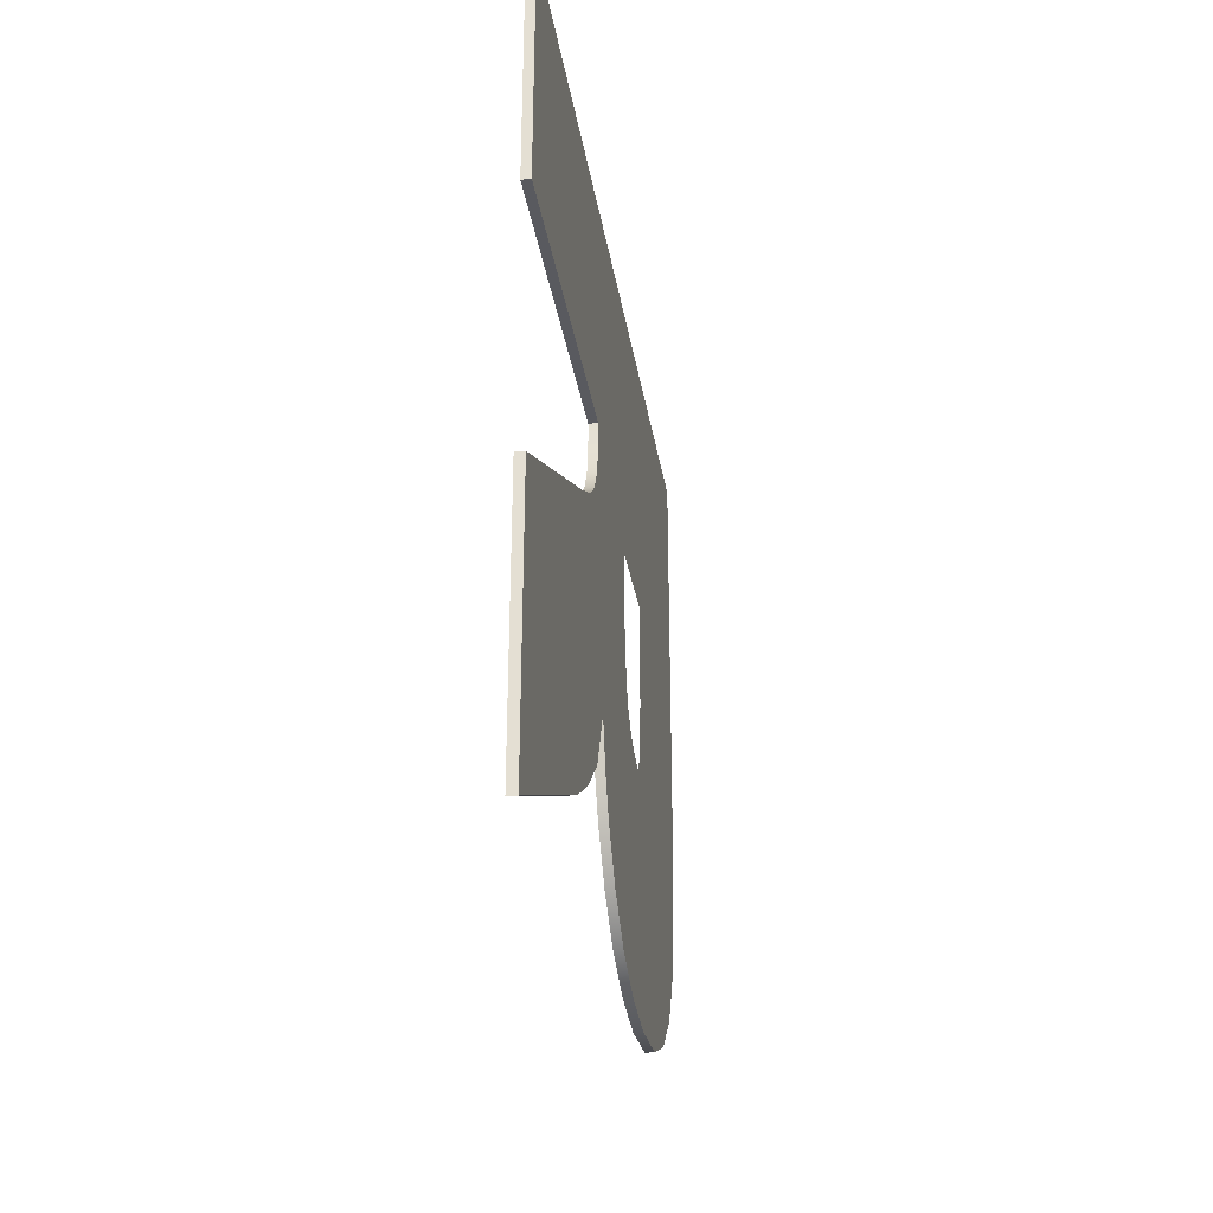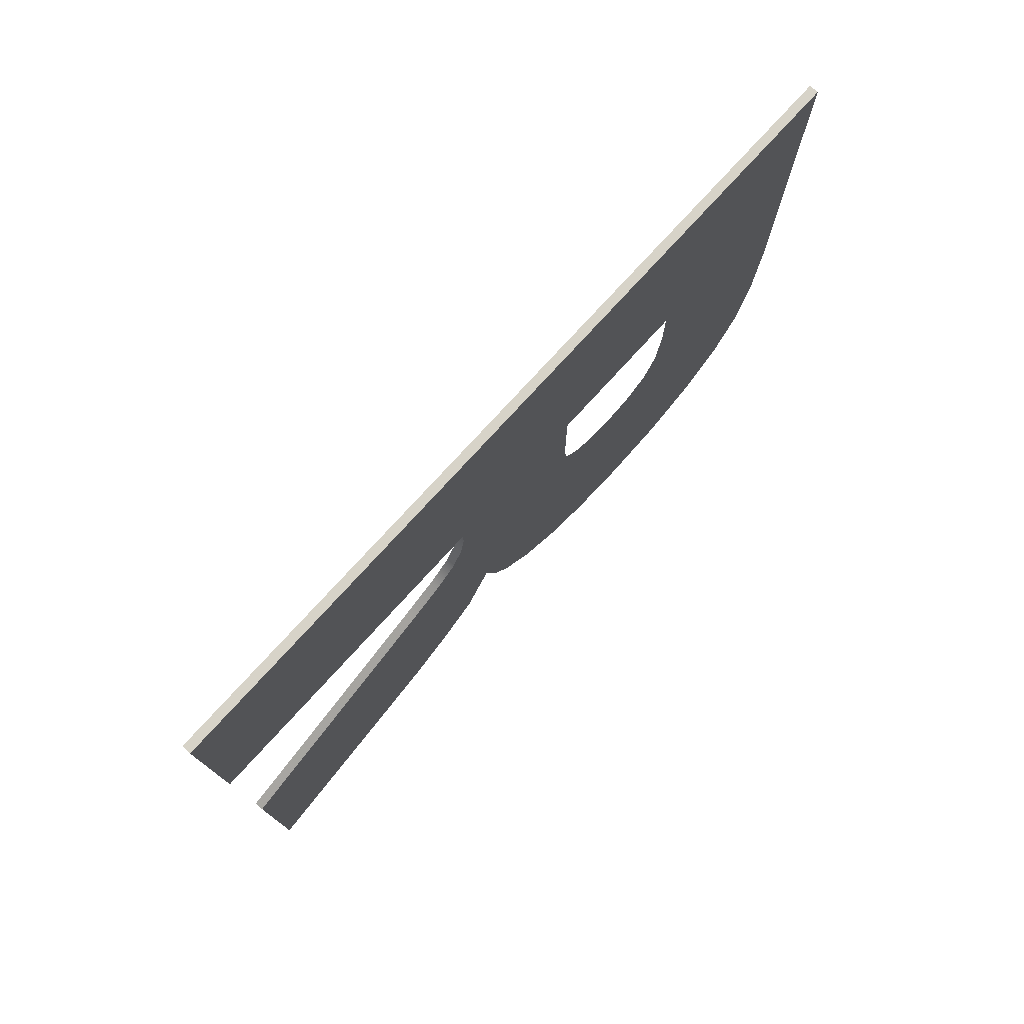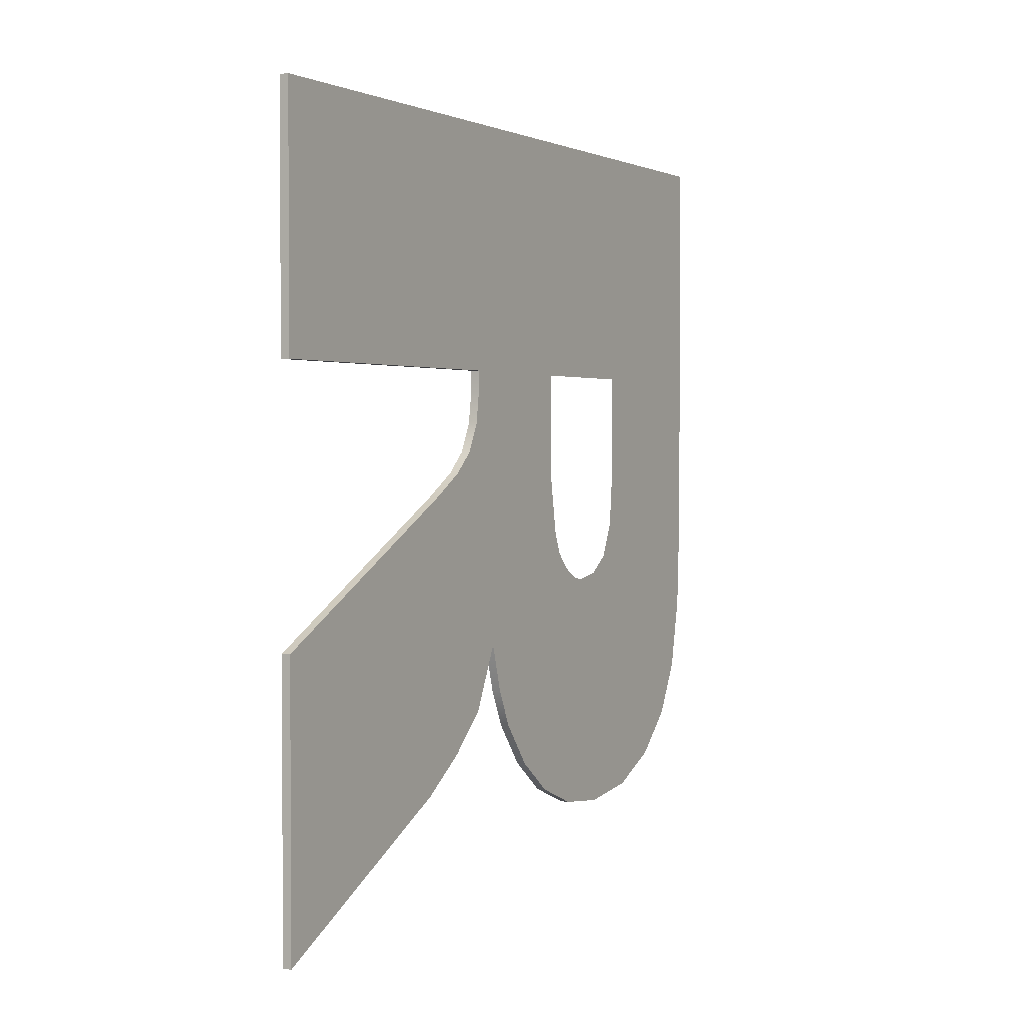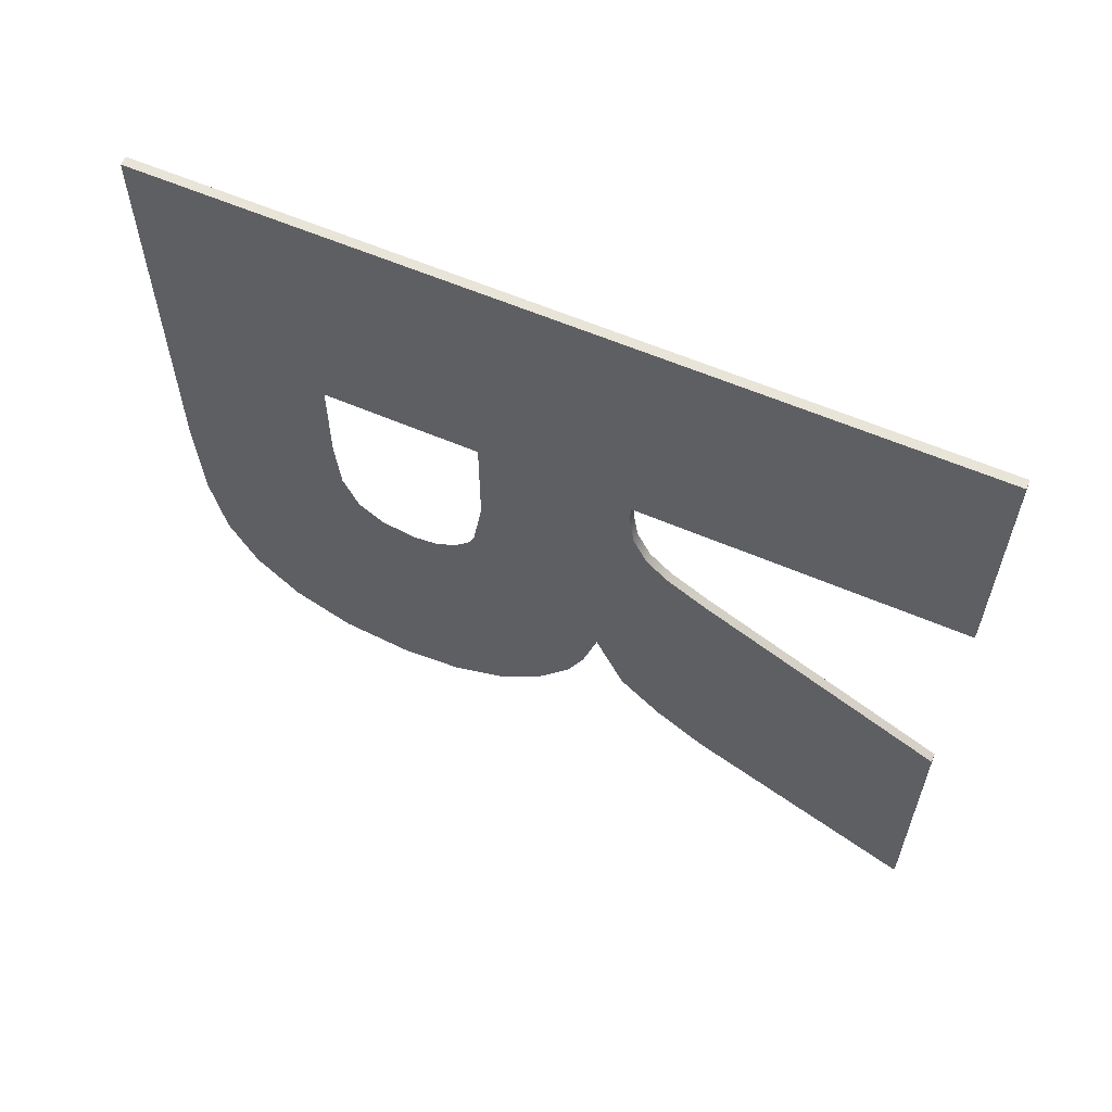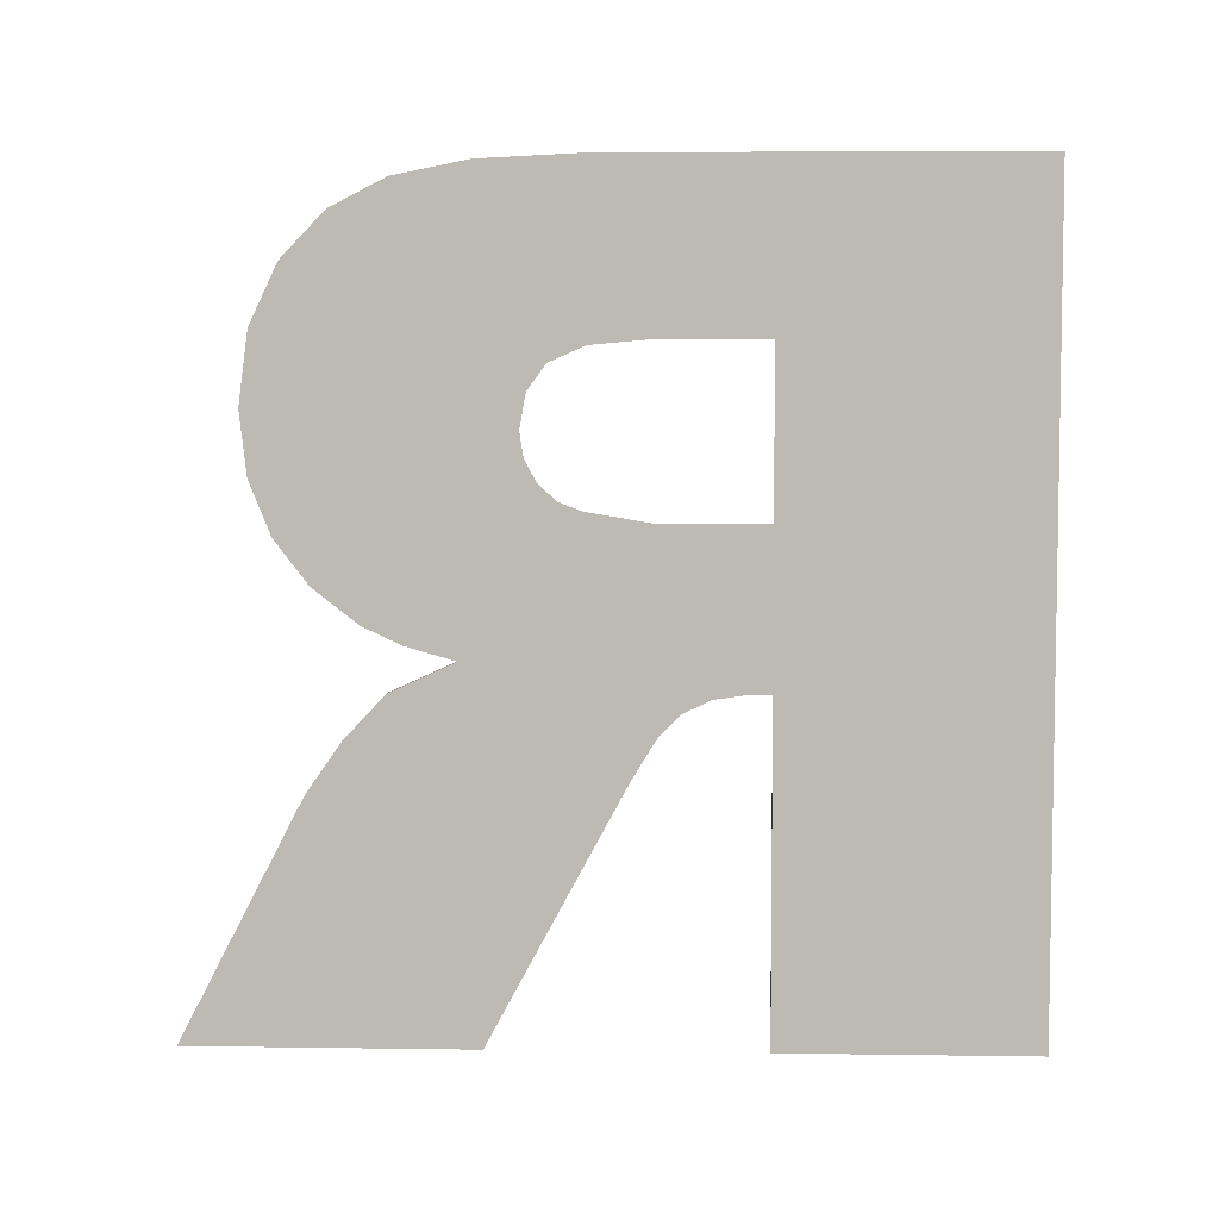
<metadata>
{"format":"obj","ext":"obj","renderer":"f3d","projection":"perspective","resolution":1024,"background":"white","views":[{"elev":-31.9,"azim":9.0,"up":"+Z"},{"elev":76.7,"azim":42.4,"up":"+Z"},{"elev":1.8,"azim":29.8,"up":"+Z"},{"elev":60.3,"azim":-66.3,"up":"+Z"},{"elev":5.7,"azim":-87.5,"up":"+Y"}]}
</metadata>
<code>
o #ID131
v 0.4172 -0.3478 -0.1253
v 0.4172 -0.3664 -0.1227
v 0.4172 -0.3472 -0.122
v 0.4172 -0.3658 -0.1249
v 0.4172 -0.3651 -0.1265
v 0.4172 -0.3491 -0.1276
v 0.4172 -0.3636 -0.1284
v 0.4172 -0.351 -0.1295
v 0.4172 -0.3617 -0.1299
v 0.4172 -0.3536 -0.1307
v 0.4172 -0.3594 -0.1308
v 0.4172 -0.3567 -0.1311
v 0.4172 -0.347 -0.09968
v 0.4172 -0.354 -0.1105
v 0.4172 -0.3818 -0.09968
v 0.4172 -0.347 -0.1176
v 0.4172 -0.354 -0.1152
v 0.4172 -0.3542 -0.1177
v 0.4172 -0.3549 -0.1192
v 0.4172 -0.356 -0.12
v 0.4172 -0.3575 -0.1203
v 0.4172 -0.3818 -0.1218
v 0.4172 -0.3818 -0.134
v 0.4172 -0.3677 -0.1255
v 0.4172 -0.3696 -0.1272
v 0.4172 -0.3717 -0.1287
v 0.4172 -0.3611 -0.115
v 0.4172 -0.3677 -0.1105
v 0.4172 -0.3611 -0.1105
v 0.4172 -0.3677 -0.1114
v 0.4172 -0.3679 -0.1128
v 0.4172 -0.3685 -0.1141
v 0.4172 -0.3695 -0.115
v 0.4172 -0.3712 -0.116
v 0.4172 -0.3606 -0.1179
v 0.4172 -0.3602 -0.1189
v 0.4172 -0.3595 -0.1196
v 0.4172 -0.3586 -0.1201
v 0.4172 -0.3818 -0.1105
v 0.4172 -0.3677 -0.1105
v 0.4172 -0.3611 -0.1105
v 0.4172 -0.3818 -0.1105
v 0.4172 -0.354 -0.1105
v 0.4172 -0.3818 -0.09968
v 0.4172 -0.3575 -0.1203
v 0.4172 -0.3586 -0.1201
v 0.4172 -0.3818 -0.1218
v 0.4172 -0.3595 -0.1196
v 0.4172 -0.3602 -0.1189
v 0.4172 -0.3606 -0.1179
v 0.4172 -0.3712 -0.116
v 0.4172 -0.3611 -0.115
v 0.4172 -0.3695 -0.115
v 0.4172 -0.3685 -0.1141
v 0.4172 -0.3679 -0.1128
v 0.4172 -0.3677 -0.1114
v 0.4172 -0.3717 -0.1287
v 0.4172 -0.3696 -0.1272
v 0.4172 -0.3818 -0.134
v 0.4172 -0.3677 -0.1255
v 0.4172 -0.3664 -0.1227
v 0.4172 -0.3472 -0.122
v 0.4172 -0.356 -0.12
v 0.4172 -0.3549 -0.1192
v 0.4172 -0.3542 -0.1177
v 0.4172 -0.347 -0.1176
v 0.4172 -0.354 -0.1152
v 0.4172 -0.347 -0.09968
v 0.4172 -0.3567 -0.1311
v 0.4172 -0.3536 -0.1307
v 0.4172 -0.3594 -0.1308
v 0.4172 -0.3617 -0.1299
v 0.4172 -0.351 -0.1295
v 0.4172 -0.3636 -0.1284
v 0.4172 -0.3491 -0.1276
v 0.4172 -0.3651 -0.1265
v 0.4172 -0.3478 -0.1253
v 0.4172 -0.3658 -0.1249
v 0.4176 -0.347 -0.09968
v 0.4172 -0.3818 -0.09968
v 0.4176 -0.3818 -0.09968
v 0.4172 -0.347 -0.09968
v 0.4172 -0.347 -0.09968
v 0.4176 -0.347 -0.09968
v 0.4172 -0.3818 -0.09968
v 0.4176 -0.3818 -0.09968
v 0.4176 -0.347 -0.09968
v 0.4172 -0.347 -0.1176
v 0.4172 -0.347 -0.09968
v 0.4176 -0.347 -0.1176
v 0.4176 -0.347 -0.1176
v 0.4176 -0.347 -0.09968
v 0.4172 -0.347 -0.1176
v 0.4172 -0.347 -0.09968
v 0.4172 -0.3472 -0.122
v 0.4176 -0.3472 -0.122
v 0.4176 -0.3472 -0.122
v 0.4172 -0.3472 -0.122
v 0.4172 -0.3478 -0.1253
v 0.4176 -0.3478 -0.1253
v 0.4176 -0.3478 -0.1253
v 0.4172 -0.3478 -0.1253
v 0.4172 -0.3491 -0.1276
v 0.4176 -0.3491 -0.1276
v 0.4176 -0.3491 -0.1276
v 0.4172 -0.3491 -0.1276
v 0.4176 -0.351 -0.1295
v 0.4172 -0.351 -0.1295
v 0.4176 -0.351 -0.1295
v 0.4172 -0.351 -0.1295
v 0.4176 -0.3536 -0.1307
v 0.4172 -0.3536 -0.1307
v 0.4176 -0.3536 -0.1307
v 0.4172 -0.3536 -0.1307
v 0.4176 -0.3567 -0.1311
v 0.4172 -0.3567 -0.1311
v 0.4176 -0.3567 -0.1311
v 0.4172 -0.3567 -0.1311
v 0.4176 -0.3594 -0.1308
v 0.4172 -0.3594 -0.1308
v 0.4176 -0.3594 -0.1308
v 0.4172 -0.3594 -0.1308
v 0.4176 -0.3617 -0.1299
v 0.4172 -0.3617 -0.1299
v 0.4176 -0.3617 -0.1299
v 0.4172 -0.3617 -0.1299
v 0.4176 -0.3636 -0.1284
v 0.4172 -0.3636 -0.1284
v 0.4176 -0.3636 -0.1284
v 0.4172 -0.3636 -0.1284
v 0.4172 -0.3651 -0.1265
v 0.4176 -0.3651 -0.1265
v 0.4176 -0.3651 -0.1265
v 0.4172 -0.3651 -0.1265
v 0.4172 -0.3658 -0.1249
v 0.4176 -0.3658 -0.1249
v 0.4176 -0.3658 -0.1249
v 0.4172 -0.3658 -0.1249
v 0.4172 -0.3664 -0.1227
v 0.4176 -0.3664 -0.1227
v 0.4176 -0.3664 -0.1227
v 0.4172 -0.3664 -0.1227
v 0.4176 -0.3664 -0.1227
v 0.4172 -0.3677 -0.1255
v 0.4172 -0.3664 -0.1227
v 0.4176 -0.3677 -0.1255
v 0.4176 -0.3677 -0.1255
v 0.4176 -0.3664 -0.1227
v 0.4172 -0.3677 -0.1255
v 0.4172 -0.3664 -0.1227
v 0.4176 -0.3696 -0.1272
v 0.4172 -0.3696 -0.1272
v 0.4176 -0.3696 -0.1272
v 0.4172 -0.3696 -0.1272
v 0.4176 -0.3717 -0.1287
v 0.4172 -0.3717 -0.1287
v 0.4176 -0.3717 -0.1287
v 0.4172 -0.3717 -0.1287
v 0.4176 -0.3818 -0.134
v 0.4172 -0.3818 -0.134
v 0.4176 -0.3818 -0.134
v 0.4172 -0.3818 -0.134
v 0.4176 -0.3818 -0.134
v 0.4172 -0.3818 -0.1218
v 0.4172 -0.3818 -0.134
v 0.4176 -0.3818 -0.1218
v 0.4176 -0.3818 -0.1218
v 0.4176 -0.3818 -0.134
v 0.4172 -0.3818 -0.1218
v 0.4172 -0.3818 -0.134
v 0.4176 -0.3712 -0.116
v 0.4172 -0.3818 -0.1218
v 0.4176 -0.3818 -0.1218
v 0.4172 -0.3712 -0.116
v 0.4172 -0.3712 -0.116
v 0.4176 -0.3712 -0.116
v 0.4172 -0.3818 -0.1218
v 0.4176 -0.3818 -0.1218
v 0.4176 -0.3695 -0.115
v 0.4172 -0.3695 -0.115
v 0.4172 -0.3695 -0.115
v 0.4176 -0.3695 -0.115
v 0.4176 -0.3685 -0.1141
v 0.4172 -0.3685 -0.1141
v 0.4172 -0.3685 -0.1141
v 0.4176 -0.3685 -0.1141
v 0.4172 -0.3679 -0.1128
v 0.4176 -0.3679 -0.1128
v 0.4176 -0.3679 -0.1128
v 0.4172 -0.3679 -0.1128
v 0.4172 -0.3677 -0.1114
v 0.4176 -0.3677 -0.1114
v 0.4176 -0.3677 -0.1114
v 0.4172 -0.3677 -0.1114
v 0.4172 -0.3677 -0.1105
v 0.4176 -0.3677 -0.1105
v 0.4176 -0.3677 -0.1105
v 0.4172 -0.3677 -0.1105
v 0.4172 -0.3677 -0.1105
v 0.4176 -0.3818 -0.1105
v 0.4172 -0.3818 -0.1105
v 0.4176 -0.3677 -0.1105
v 0.4176 -0.3677 -0.1105
v 0.4172 -0.3677 -0.1105
v 0.4176 -0.3818 -0.1105
v 0.4172 -0.3818 -0.1105
v 0.4176 -0.3818 -0.1105
v 0.4172 -0.3818 -0.09968
v 0.4172 -0.3818 -0.1105
v 0.4176 -0.3818 -0.09968
v 0.4176 -0.3818 -0.09968
v 0.4176 -0.3818 -0.1105
v 0.4172 -0.3818 -0.09968
v 0.4172 -0.3818 -0.1105
v 0.4176 -0.3677 -0.1114
v 0.4176 -0.3611 -0.1105
v 0.4176 -0.3677 -0.1105
v 0.4176 -0.3611 -0.115
v 0.4176 -0.3679 -0.1128
v 0.4176 -0.3685 -0.1141
v 0.4176 -0.3695 -0.115
v 0.4176 -0.3712 -0.116
v 0.4176 -0.3606 -0.1179
v 0.4176 -0.3818 -0.1218
v 0.4176 -0.3602 -0.1189
v 0.4176 -0.3595 -0.1196
v 0.4176 -0.3586 -0.1201
v 0.4176 -0.3575 -0.1203
v 0.4176 -0.3818 -0.1105
v 0.4176 -0.347 -0.09968
v 0.4176 -0.3818 -0.09968
v 0.4176 -0.354 -0.1105
v 0.4176 -0.347 -0.1176
v 0.4176 -0.354 -0.1152
v 0.4176 -0.3542 -0.1177
v 0.4176 -0.3472 -0.122
v 0.4176 -0.3549 -0.1192
v 0.4176 -0.356 -0.12
v 0.4176 -0.3664 -0.1227
v 0.4176 -0.3818 -0.134
v 0.4176 -0.3677 -0.1255
v 0.4176 -0.3696 -0.1272
v 0.4176 -0.3717 -0.1287
v 0.4176 -0.3478 -0.1253
v 0.4176 -0.3658 -0.1249
v 0.4176 -0.3651 -0.1265
v 0.4176 -0.3491 -0.1276
v 0.4176 -0.3636 -0.1284
v 0.4176 -0.351 -0.1295
v 0.4176 -0.3617 -0.1299
v 0.4176 -0.3536 -0.1307
v 0.4176 -0.3594 -0.1308
v 0.4176 -0.3567 -0.1311
v 0.4176 -0.3567 -0.1311
v 0.4176 -0.3594 -0.1308
v 0.4176 -0.3536 -0.1307
v 0.4176 -0.3617 -0.1299
v 0.4176 -0.351 -0.1295
v 0.4176 -0.3636 -0.1284
v 0.4176 -0.3491 -0.1276
v 0.4176 -0.3651 -0.1265
v 0.4176 -0.3478 -0.1253
v 0.4176 -0.3658 -0.1249
v 0.4176 -0.3664 -0.1227
v 0.4176 -0.3472 -0.122
v 0.4176 -0.3717 -0.1287
v 0.4176 -0.3818 -0.134
v 0.4176 -0.3696 -0.1272
v 0.4176 -0.3677 -0.1255
v 0.4176 -0.3818 -0.1218
v 0.4176 -0.3575 -0.1203
v 0.4176 -0.356 -0.12
v 0.4176 -0.3549 -0.1192
v 0.4176 -0.3542 -0.1177
v 0.4176 -0.347 -0.1176
v 0.4176 -0.354 -0.1152
v 0.4176 -0.354 -0.1105
v 0.4176 -0.3611 -0.1105
v 0.4176 -0.3677 -0.1105
v 0.4176 -0.3818 -0.1105
v 0.4176 -0.347 -0.09968
v 0.4176 -0.3818 -0.09968
v 0.4176 -0.3586 -0.1201
v 0.4176 -0.3595 -0.1196
v 0.4176 -0.3602 -0.1189
v 0.4176 -0.3606 -0.1179
v 0.4176 -0.3712 -0.116
v 0.4176 -0.3611 -0.115
v 0.4176 -0.3695 -0.115
v 0.4176 -0.3685 -0.1141
v 0.4176 -0.3679 -0.1128
v 0.4176 -0.3677 -0.1114
f 1 2 3
f 2 1 4
f 4 1 5
f 5 1 6
f 5 6 7
f 7 6 8
f 7 8 9
f 9 8 10
f 9 10 11
f 11 10 12
f 13 14 15
f 14 13 16
f 14 16 17
f 17 16 18
f 18 16 3
f 18 3 19
f 19 3 20
f 20 3 21
f 21 3 22
f 22 3 2
f 22 2 23
f 23 2 24
f 23 24 25
f 23 25 26
f 27 28 29
f 28 27 30
f 30 27 31
f 31 27 32
f 32 27 33
f 33 27 34
f 34 27 35
f 34 35 22
f 22 35 36
f 22 36 37
f 22 37 38
f 22 38 21
f 14 39 15
f 39 14 29
f 39 29 28
f 40 41 42
f 41 43 42
f 44 42 43
f 45 46 47
f 46 48 47
f 48 49 47
f 49 50 47
f 47 50 51
f 50 52 51
f 51 52 53
f 53 52 54
f 54 52 55
f 55 52 56
f 56 52 40
f 41 40 52
f 57 58 59
f 58 60 59
f 60 61 59
f 59 61 47
f 61 62 47
f 47 62 45
f 45 62 63
f 63 62 64
f 64 62 65
f 62 66 65
f 65 66 67
f 67 66 43
f 66 68 43
f 44 43 68
f 69 70 71
f 71 70 72
f 70 73 72
f 72 73 74
f 73 75 74
f 74 75 76
f 75 77 76
f 76 77 78
f 78 77 61
f 62 61 77
f 79 80 81
f 80 79 82
f 83 84 85
f 86 85 84
f 87 88 89
f 88 87 90
f 91 92 93
f 94 93 92
f 90 95 88
f 95 90 96
f 97 91 98
f 93 98 91
f 96 99 95
f 99 96 100
f 101 97 102
f 98 102 97
f 100 103 99
f 103 100 104
f 105 101 106
f 102 106 101
f 103 107 108
f 107 103 104
f 105 106 109
f 110 109 106
f 108 111 112
f 111 108 107
f 109 110 113
f 114 113 110
f 112 115 116
f 115 112 111
f 113 114 117
f 118 117 114
f 116 119 120
f 119 116 115
f 117 118 121
f 122 121 118
f 120 123 124
f 123 120 119
f 121 122 125
f 126 125 122
f 124 127 128
f 127 124 123
f 125 126 129
f 130 129 126
f 127 131 128
f 131 127 132
f 133 129 134
f 130 134 129
f 132 135 131
f 135 132 136
f 137 133 138
f 134 138 133
f 136 139 135
f 139 136 140
f 141 137 142
f 138 142 137
f 143 144 145
f 144 143 146
f 147 148 149
f 150 149 148
f 144 151 152
f 151 144 146
f 147 149 153
f 154 153 149
f 152 155 156
f 155 152 151
f 153 154 157
f 158 157 154
f 156 159 160
f 159 156 155
f 157 158 161
f 162 161 158
f 163 164 165
f 164 163 166
f 167 168 169
f 170 169 168
f 171 172 173
f 172 171 174
f 175 176 177
f 178 177 176
f 179 174 171
f 174 179 180
f 181 182 175
f 176 175 182
f 183 180 179
f 180 183 184
f 185 186 181
f 182 181 186
f 183 187 184
f 187 183 188
f 189 186 190
f 185 190 186
f 188 191 187
f 191 188 192
f 193 189 194
f 190 194 189
f 192 195 191
f 195 192 196
f 197 193 198
f 194 198 193
f 199 200 201
f 200 199 202
f 203 204 205
f 206 205 204
f 207 208 209
f 208 207 210
f 211 212 213
f 214 213 212
f 215 216 217
f 216 215 218
f 218 215 219
f 218 219 220
f 218 220 221
f 218 221 222
f 218 222 223
f 223 222 224
f 223 224 225
f 225 224 226
f 226 224 227
f 227 224 228
f 229 230 231
f 230 229 232
f 230 232 233
f 232 229 217
f 232 217 216
f 233 232 234
f 233 234 235
f 233 235 236
f 236 235 237
f 236 237 238
f 236 238 228
f 236 228 224
f 236 224 239
f 239 224 240
f 239 240 241
f 241 240 242
f 242 240 243
f 239 244 236
f 244 239 245
f 244 245 246
f 244 246 247
f 247 246 248
f 247 248 249
f 249 248 250
f 249 250 251
f 251 250 252
f 251 252 253
f 254 255 256
f 255 257 256
f 256 257 258
f 257 259 258
f 258 259 260
f 259 261 260
f 260 261 262
f 261 263 262
f 263 264 262
f 265 262 264
f 266 267 268
f 268 267 269
f 269 267 264
f 267 270 264
f 264 270 265
f 270 271 265
f 271 272 265
f 272 273 265
f 273 274 265
f 265 274 275
f 274 276 275
f 276 277 275
f 278 279 277
f 279 280 277
f 275 277 281
f 277 280 281
f 282 281 280
f 271 270 283
f 283 270 284
f 284 270 285
f 285 270 286
f 270 287 286
f 286 287 288
f 287 289 288
f 289 290 288
f 290 291 288
f 291 292 288
f 288 292 278
f 279 278 292

</code>
